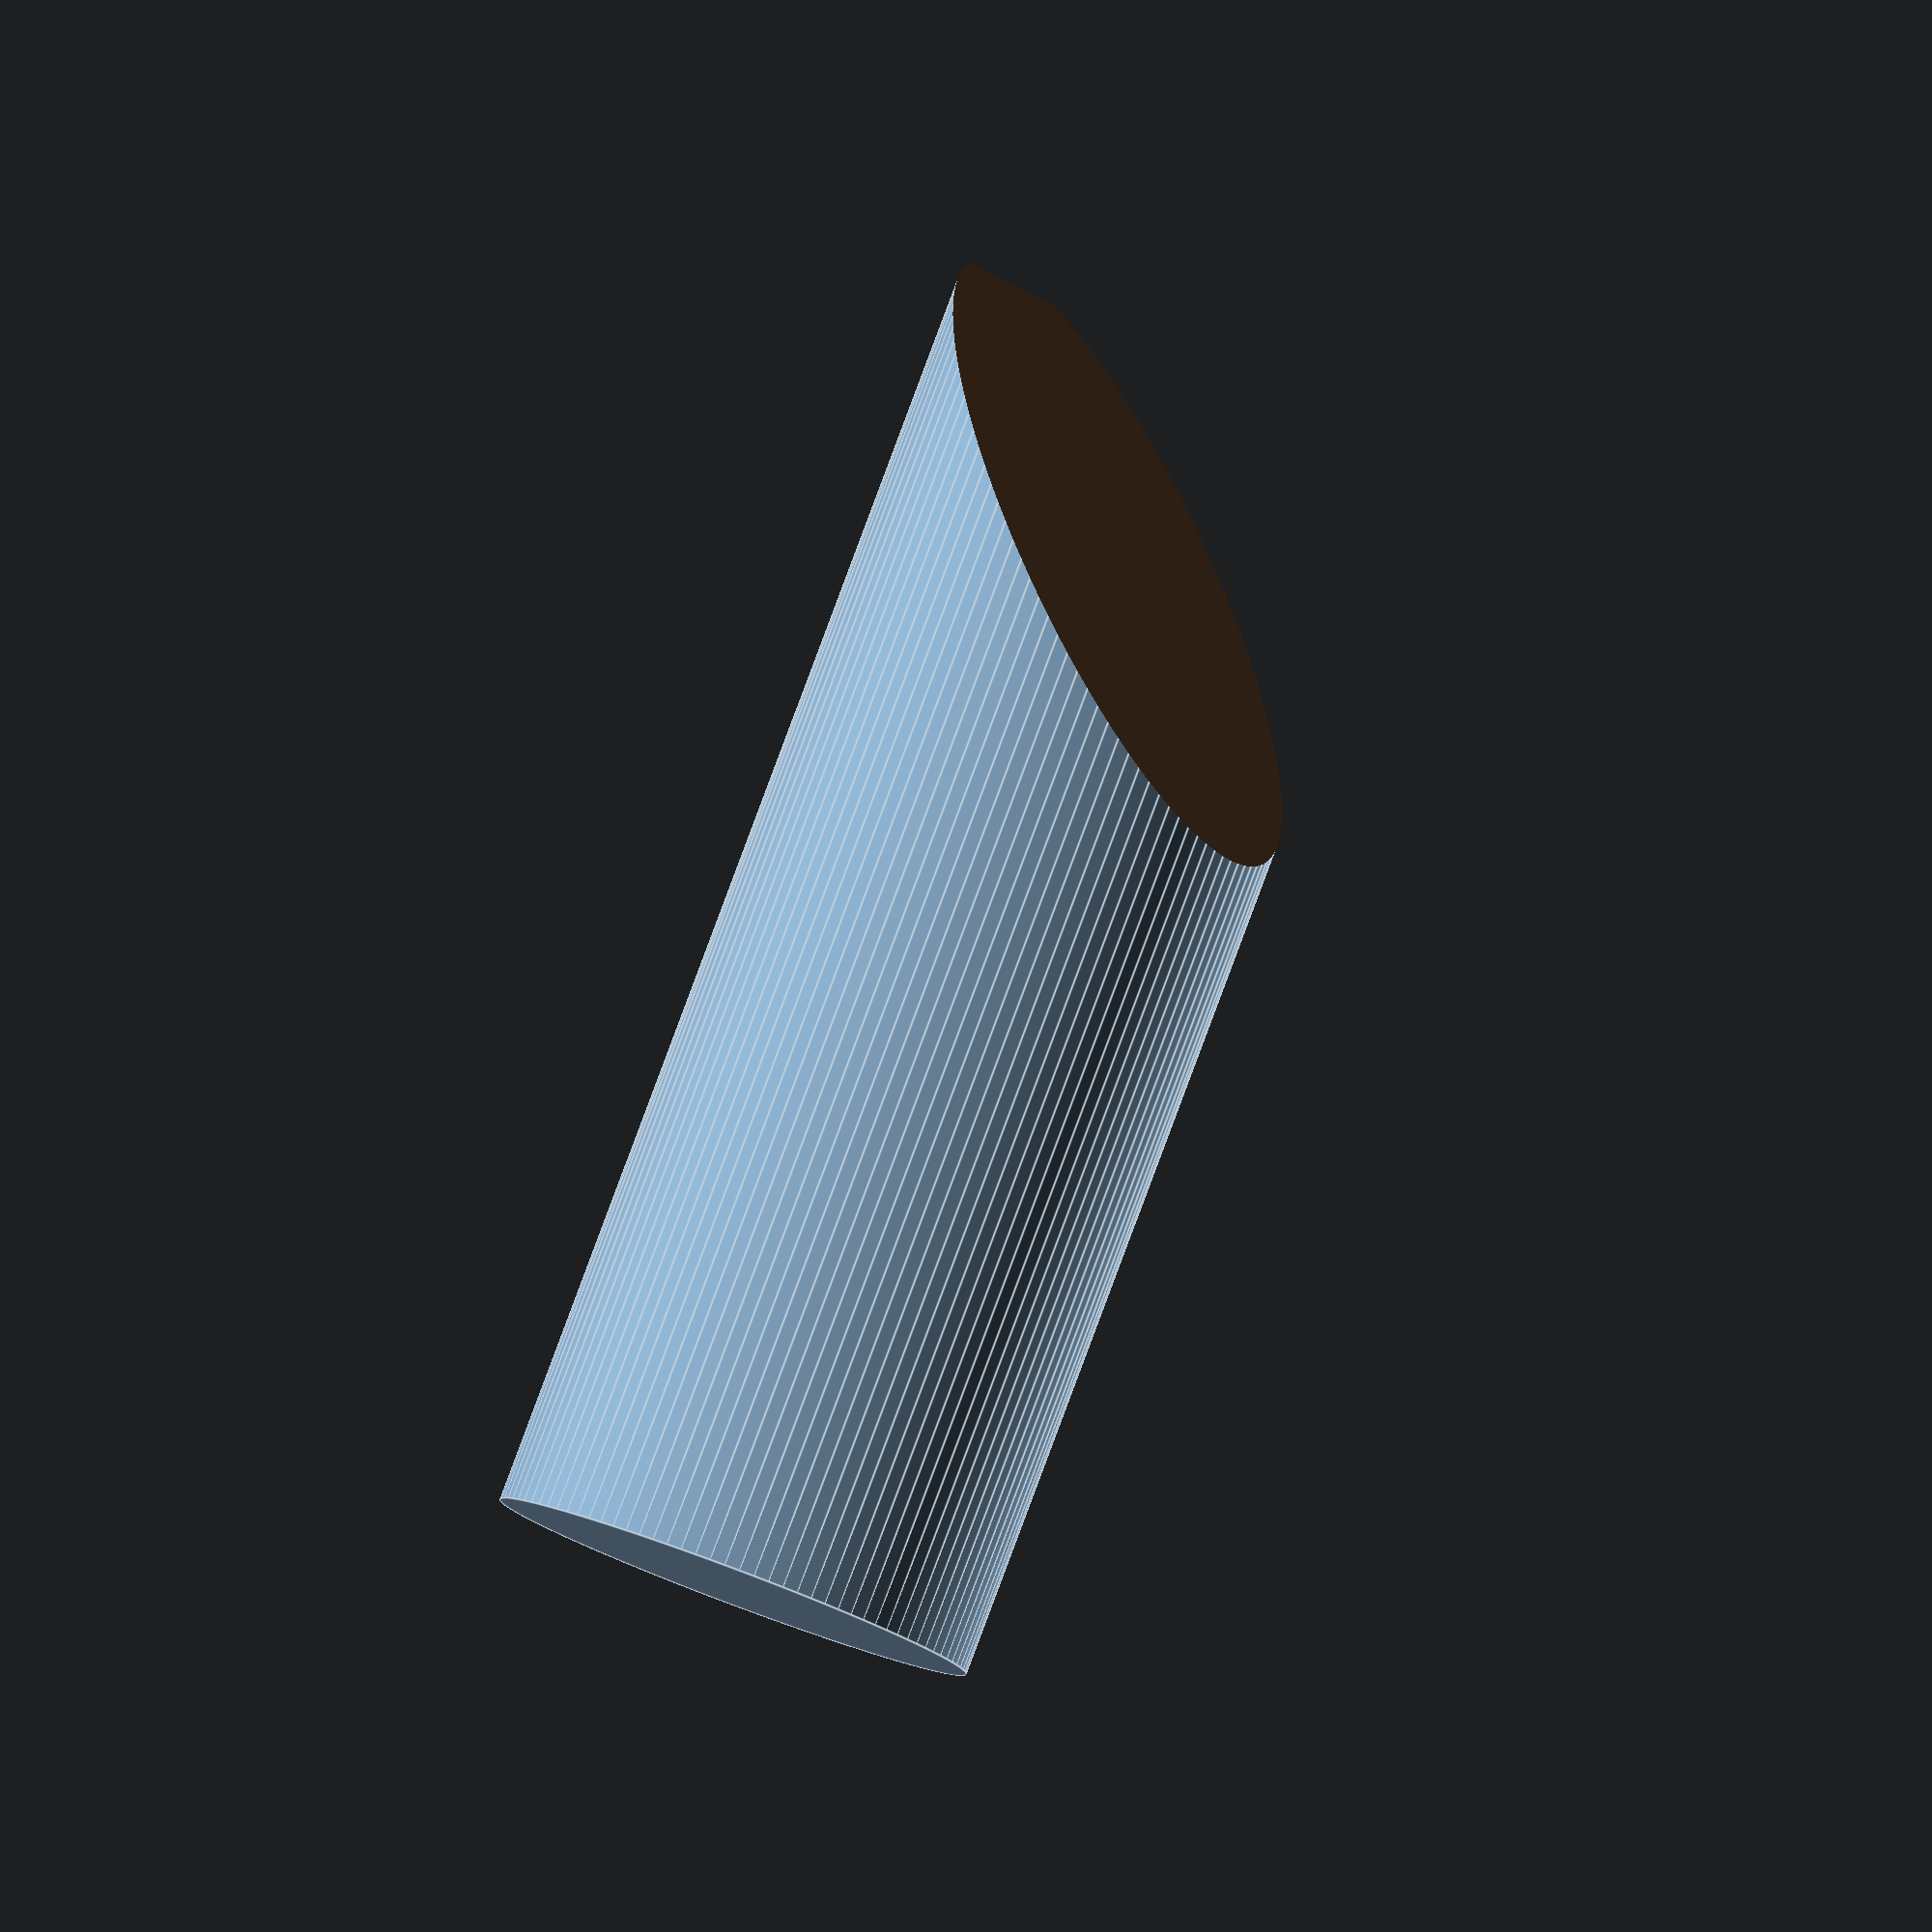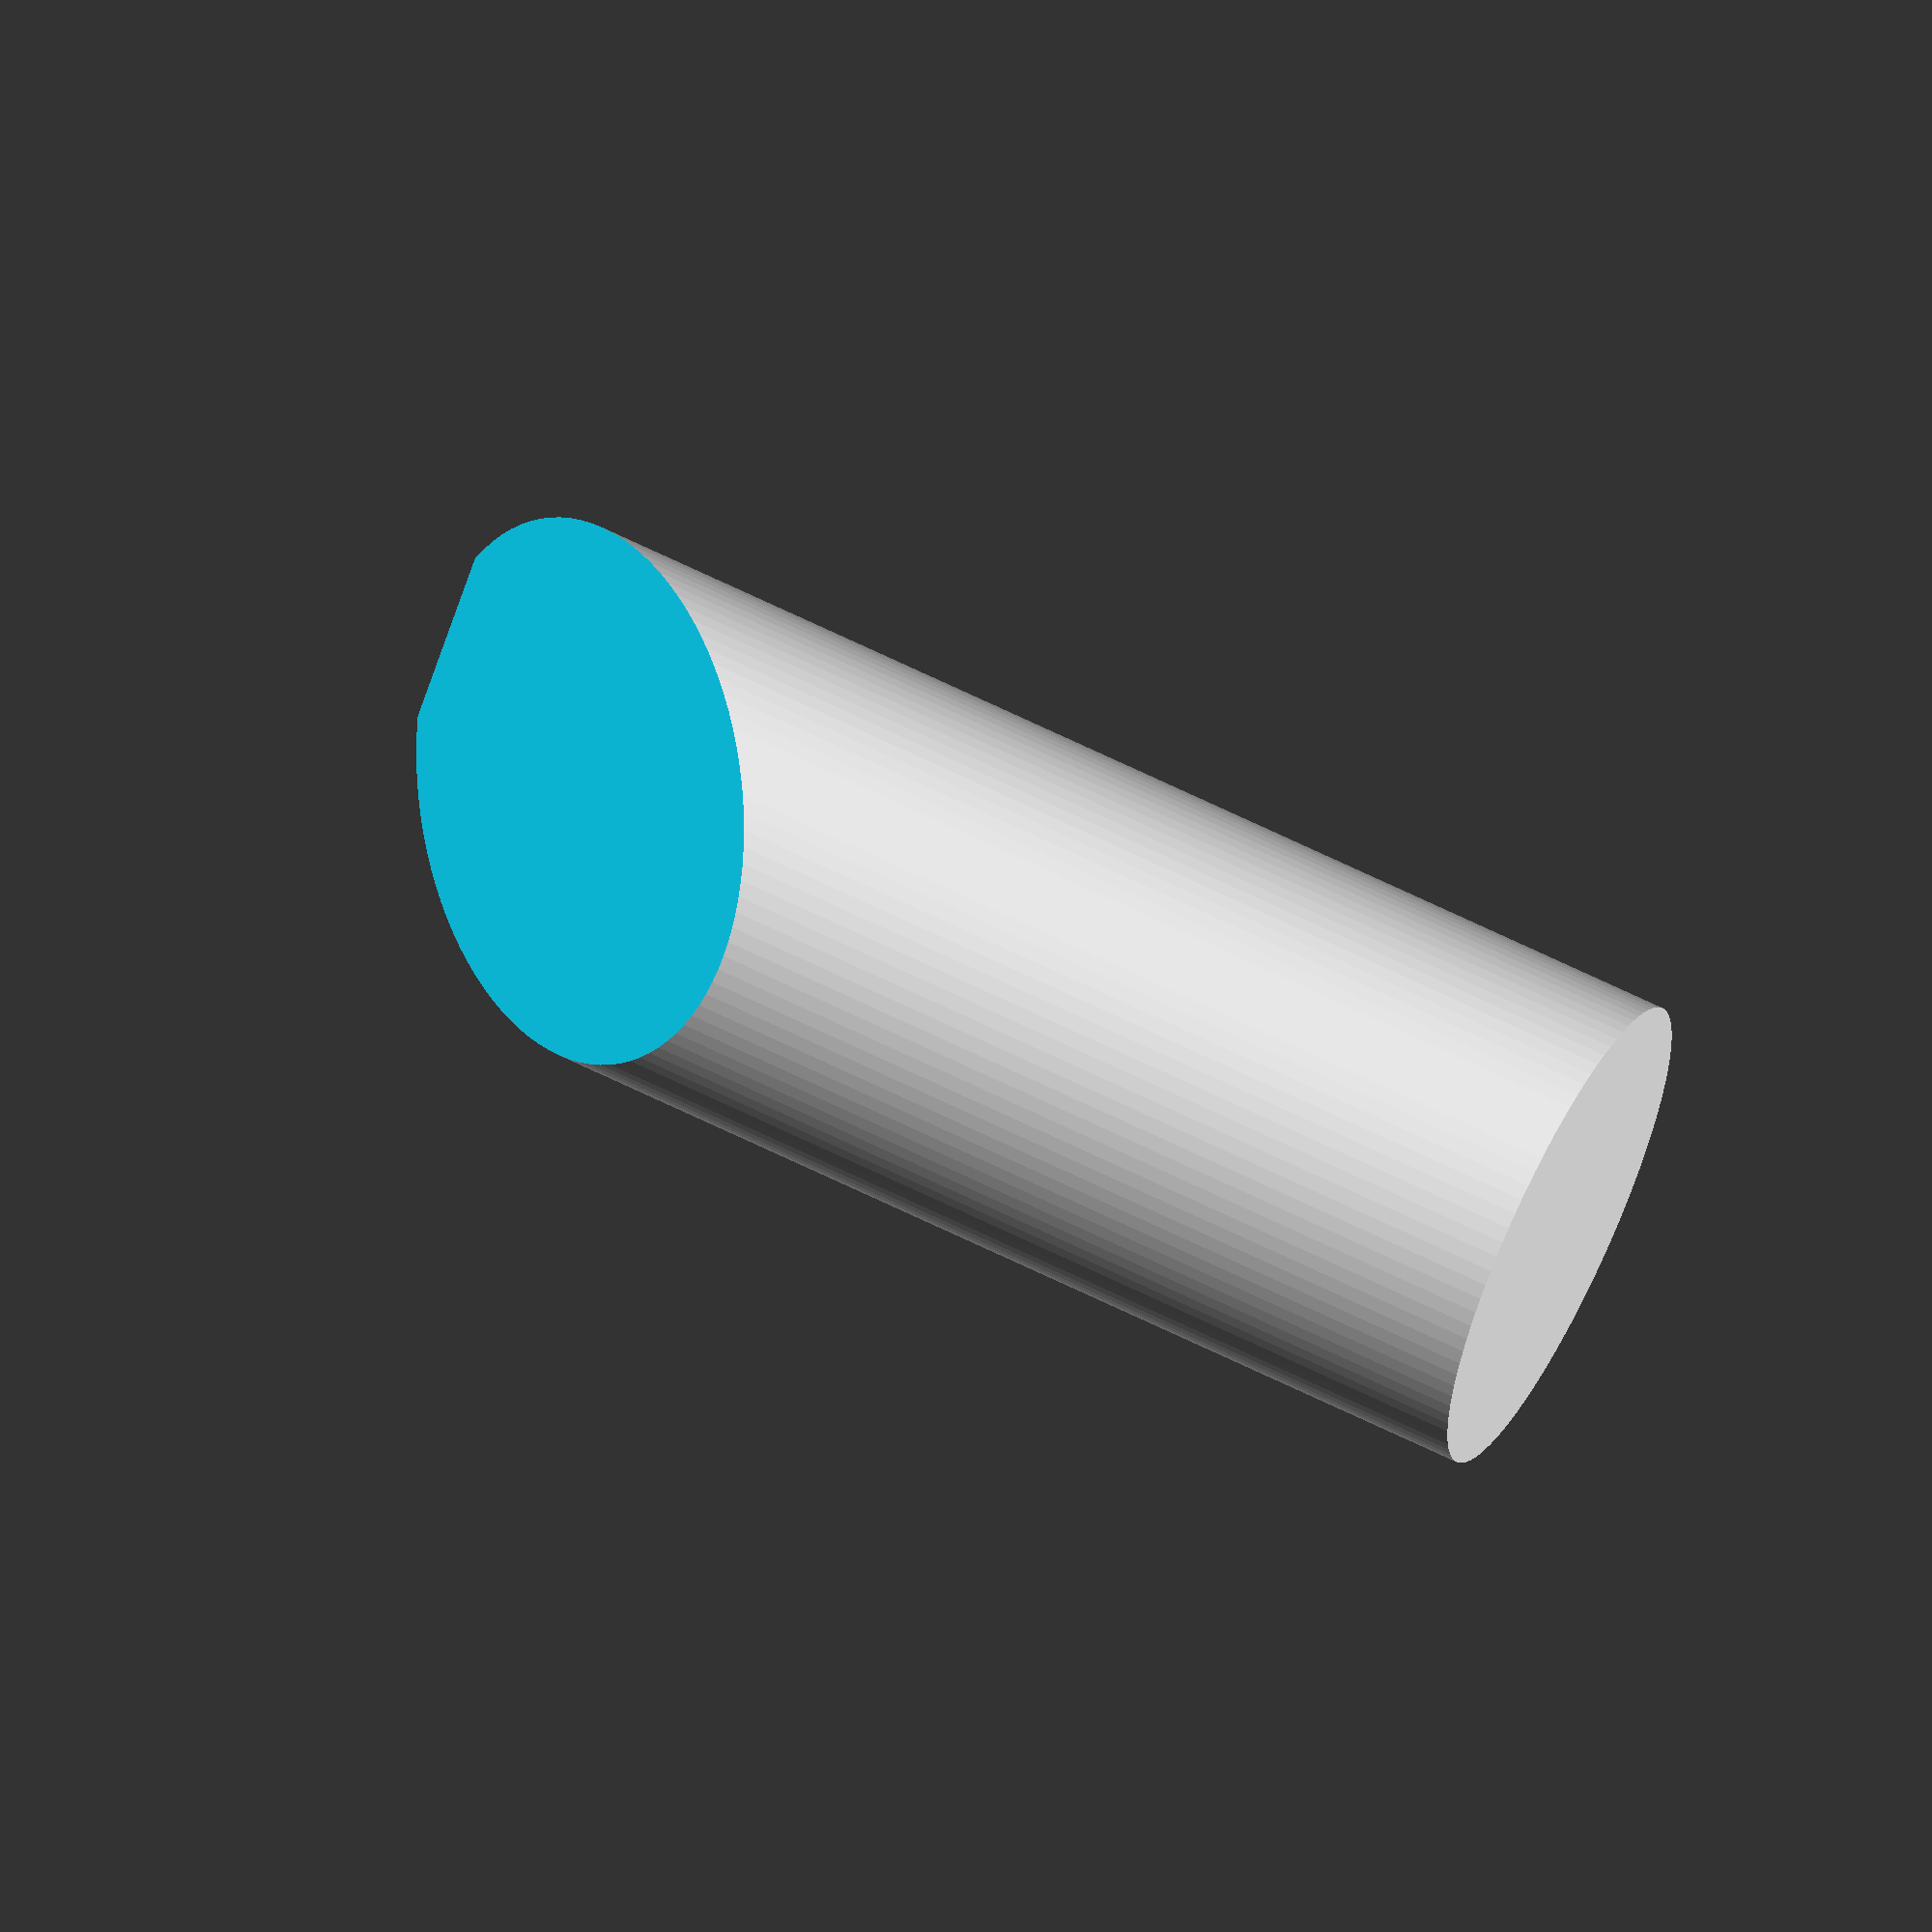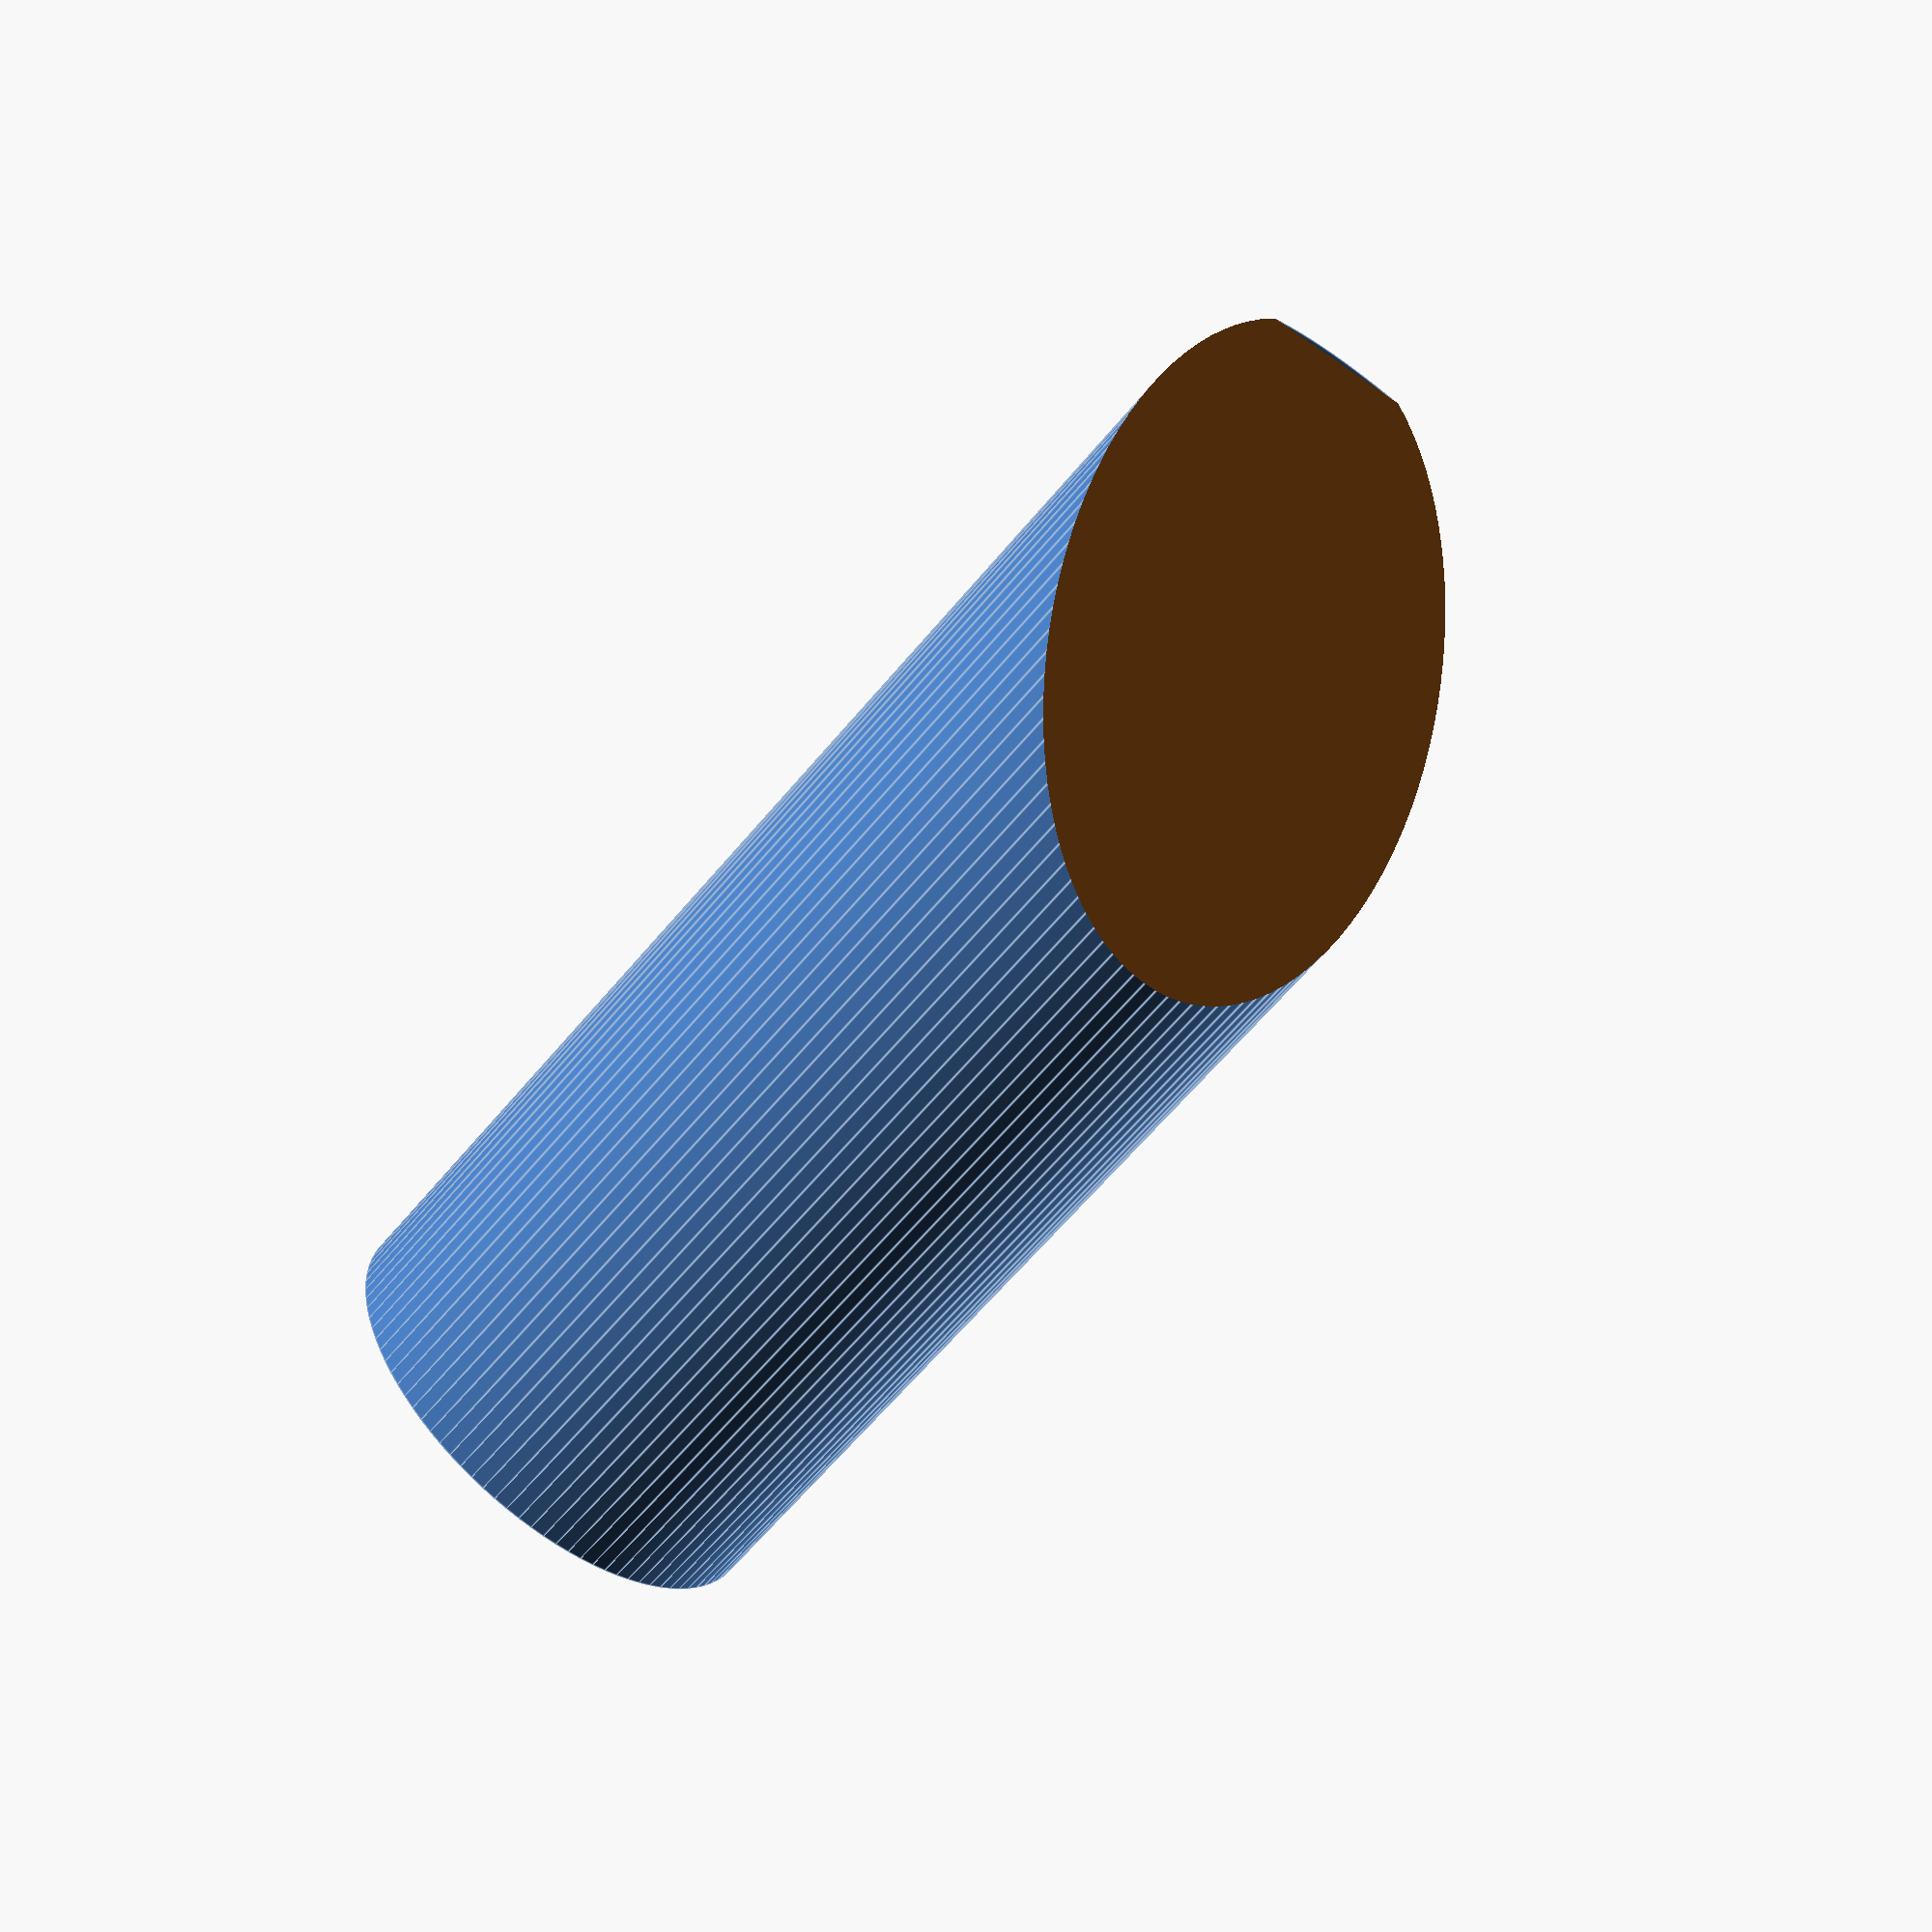
<openscad>
$fn=100;
h=40;

difference(){
    rotate([0,-45,0])
    translate([0,0,-7]) 
    union(){
        cylinder(d=15,h=h);
        
       // translate([0,0,h])  sphere(7.5);
    }

    //translate([-h*1.2,-15,0])    cube([30,30,30]);
    
    translate([0,0,-15])    cube([30,30,30],center=true);
}    
</openscad>
<views>
elev=55.5 azim=303.9 roll=125.2 proj=o view=edges
elev=191.7 azim=141.9 roll=301.1 proj=o view=wireframe
elev=184.7 azim=69.2 roll=39.2 proj=p view=edges
</views>
